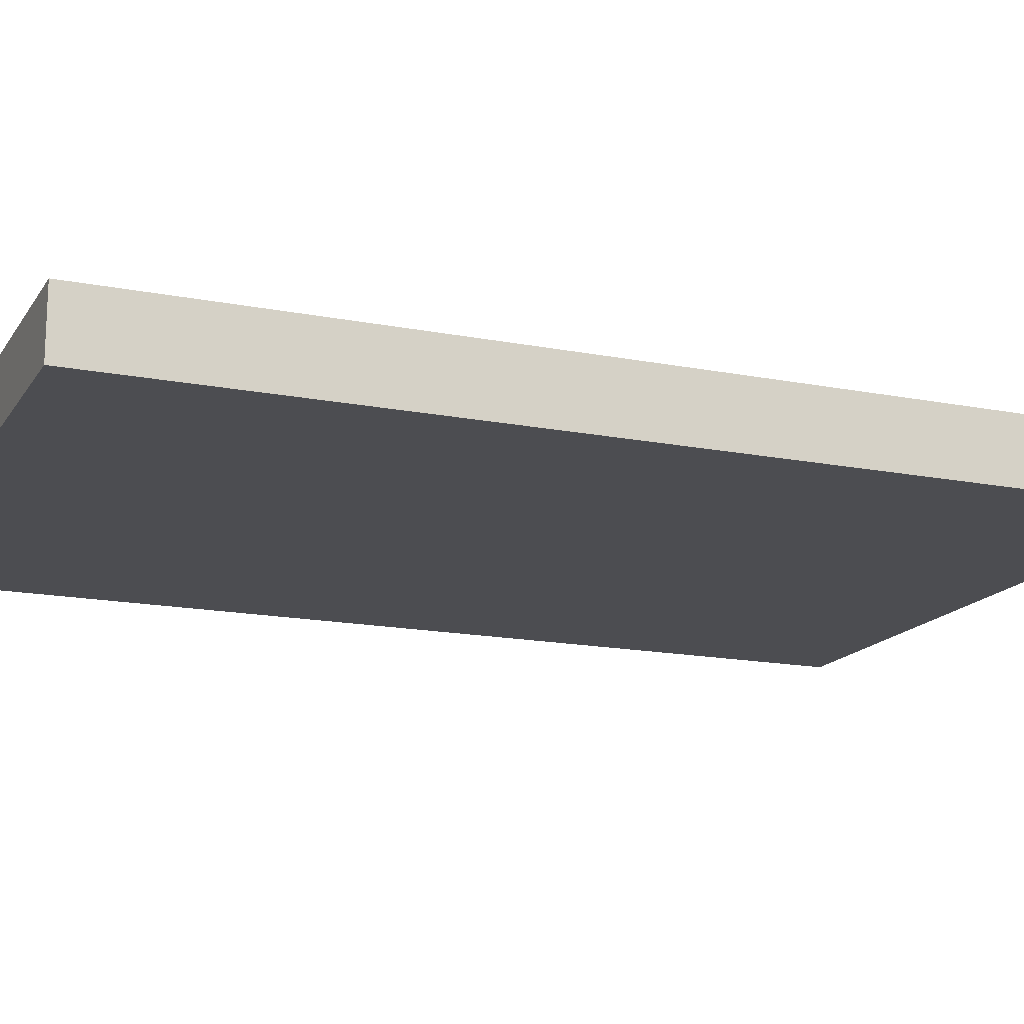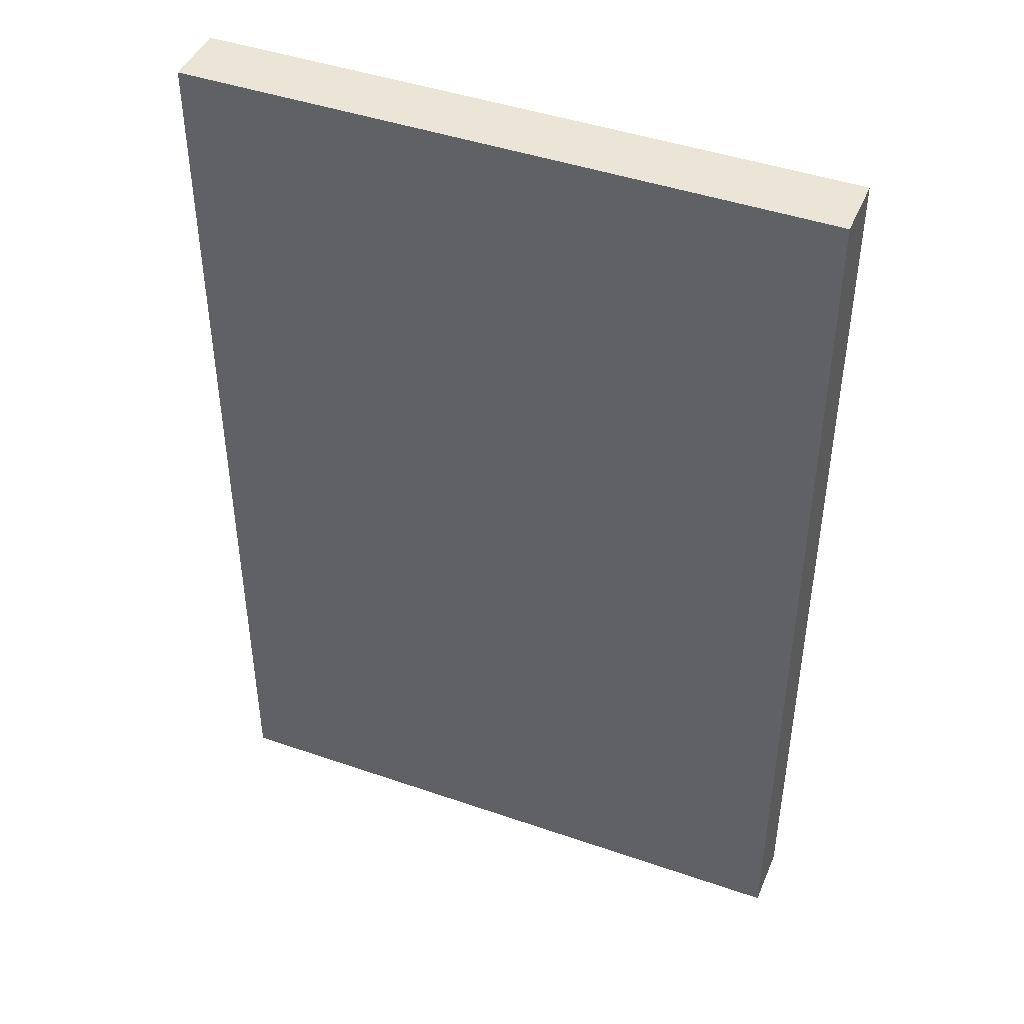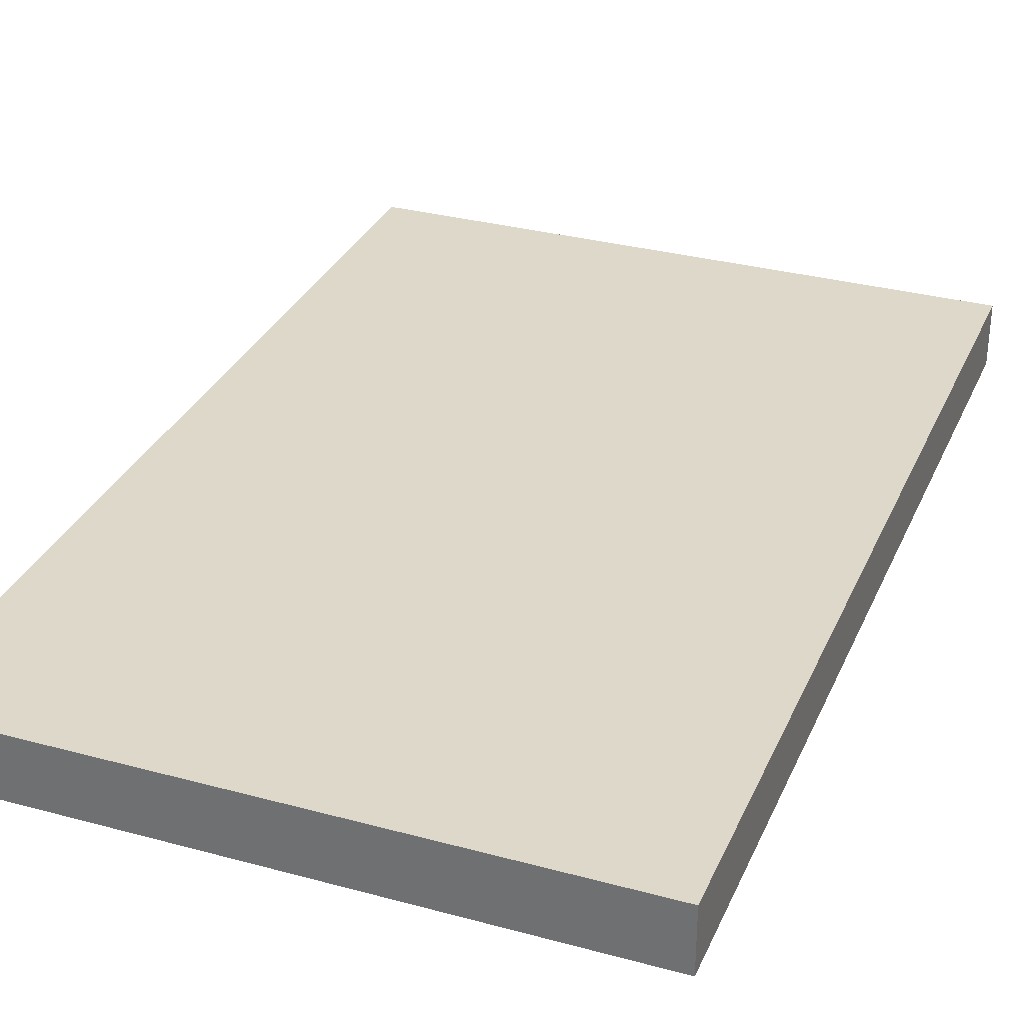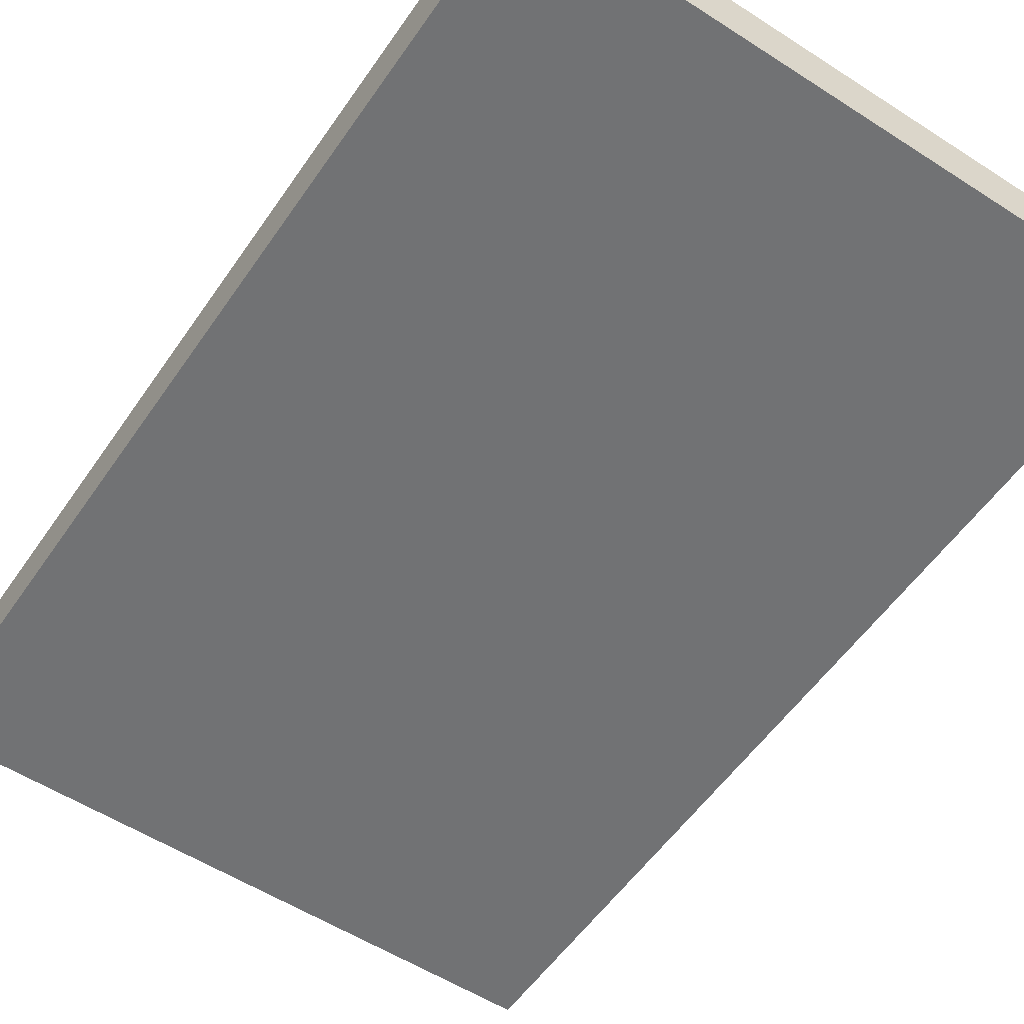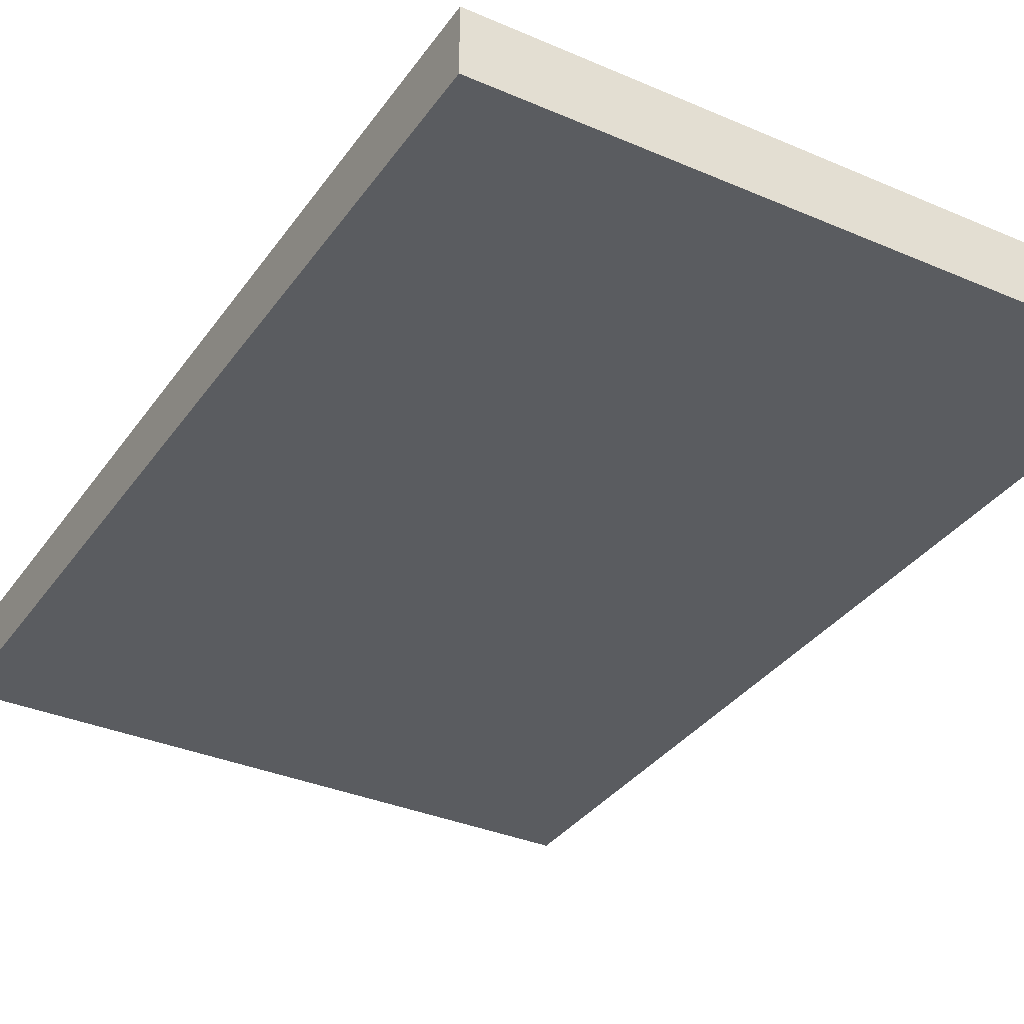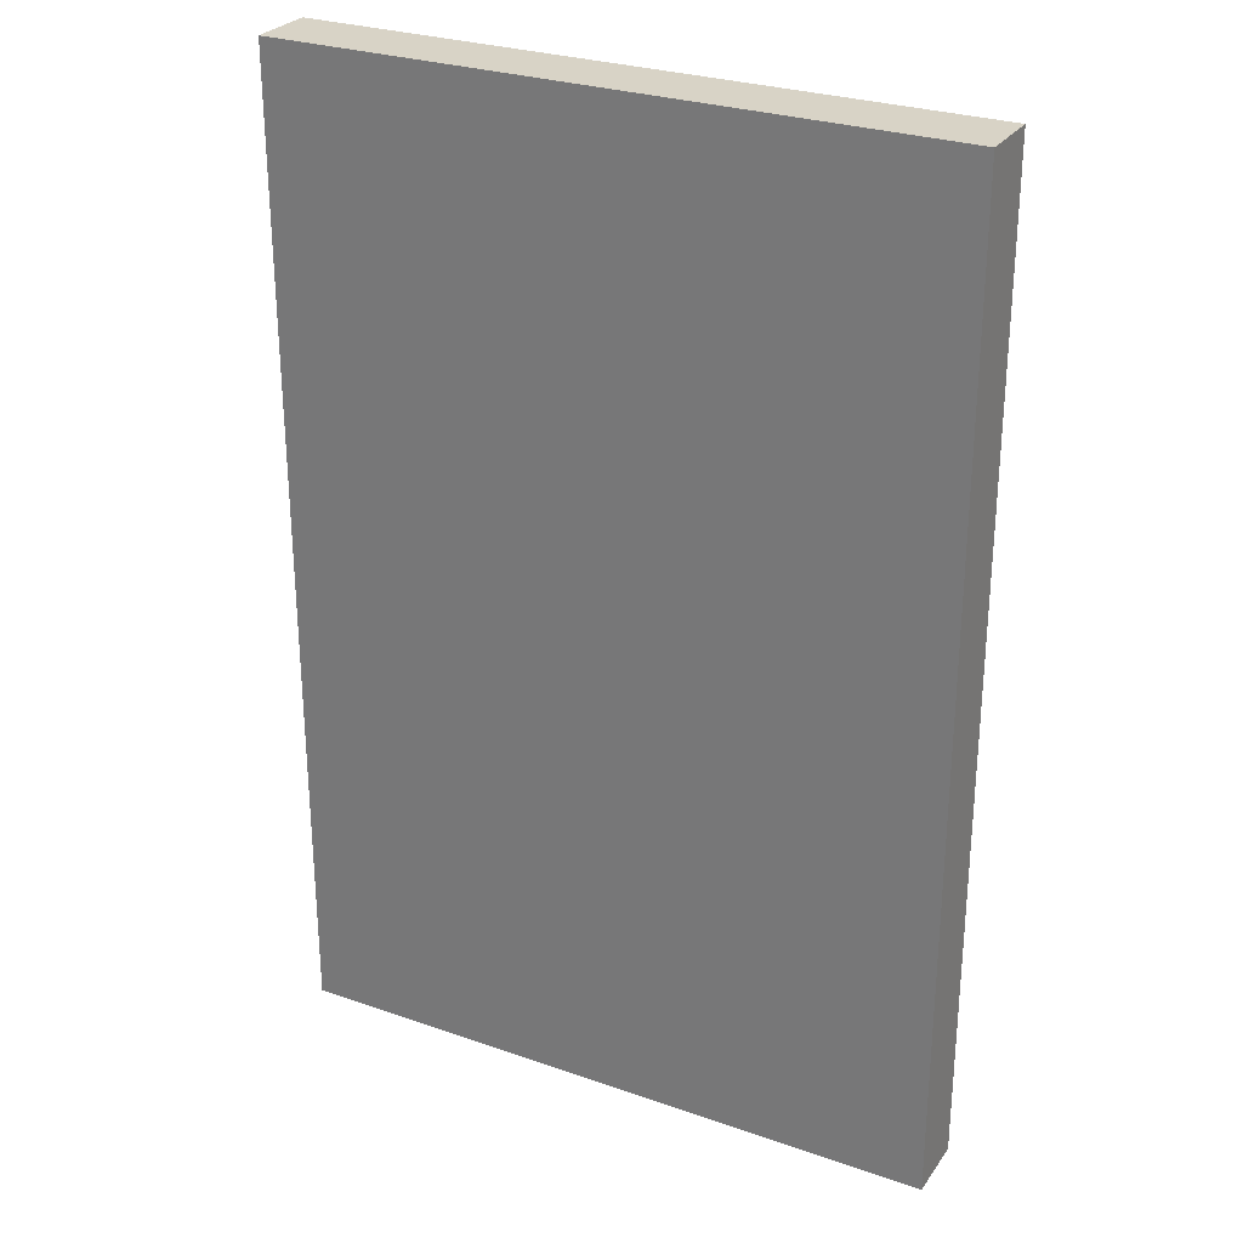
<metadata>
{"format":"obj","ext":"obj","renderer":"f3d","projection":"perspective","resolution":1024,"background":"white","views":[{"elev":-16.1,"azim":67.8,"up":"+Y"},{"elev":44.4,"azim":-158.0,"up":"+Z"},{"elev":31.6,"azim":21.0,"up":"+Y"},{"elev":-55.6,"azim":-34.1,"up":"+Y"},{"elev":-34.4,"azim":-30.1,"up":"+Y"},{"elev":28.0,"azim":27.9,"up":"+Z"}]}
</metadata>
<code>
o
v -0.5 0 0.7
v -0.5 0 -0.8
v -0.5 0.1 0.7
v -0.5 0.1 -0.8
v 0.5 0 0.7
v 0.5 0 -0.8
v 0.5 0.1 0.7
v 0.5 0.1 -0.8
v -0.5 0 0.7
v -0.5 0.1 0.7
v 0.5 0 0.7
v 0.5 0.1 0.7
v -0.5 0 -0.8
v -0.5 0.1 -0.8
v 0.5 0 -0.8
v 0.5 0.1 -0.8
v -0.5 0 0.7
v 0.5 0 0.7
v -0.1 0 0.6
v 0.1 0 0.6
v -0.1 0 0.5
v 0.1 0 0.5
v -0.3 0 0.4
v 0.3 0 0.4
v -0.3 0 0.3
v 0.3 0 0.3
v -0.2 0 0.1
v -0.1 0 0.1
v 0.1 0 0.1
v 0.2 0 0.1
v -0.2 0 0
v -0.1 0 0
v 0.1 0 0
v 0.2 0 0
v -0.2 0 -0.1
v -0.1 0 -0.1
v 0.1 0 -0.1
v 0.2 0 -0.1
v -0.3 0 -0.2
v -0.2 0 -0.2
v -0.1 0 -0.2
v 0.1 0 -0.2
v 0.2 0 -0.2
v 0.3 0 -0.2
v -0.4 0 -0.3
v -0.3 0 -0.3
v -0.2 0 -0.3
v -0.1 0 -0.3
v 0.1 0 -0.3
v 0.2 0 -0.3
v 0.3 0 -0.3
v 0.4 0 -0.3
v -0.4 0 -0.4
v -0.3 0 -0.4
v 0.3 0 -0.4
v 0.4 0 -0.4
v -0.3 0 -0.5
v 0.3 0 -0.5
v -0.4 0 -0.6
v -0.3 0 -0.6
v 0.3 0 -0.6
v 0.4 0 -0.6
v -0.4 0 -0.7
v 0.4 0 -0.7
v -0.5 0 -0.8
v 0.5 0 -0.8
v -0.5 0.1 0.7
v 0.5 0.1 0.7
v -0.1 0.1 0.6
v 0.1 0.1 0.6
v -0.1 0.1 0.5
v 0.1 0.1 0.5
v -0.3 0.1 0.4
v 0.3 0.1 0.4
v -0.3 0.1 0.3
v 0.3 0.1 0.3
v -0.2 0.1 0.1
v -0.1 0.1 0.1
v 0.1 0.1 0.1
v 0.2 0.1 0.1
v -0.2 0.1 0
v -0.1 0.1 0
v 0.1 0.1 0
v 0.2 0.1 0
v -0.2 0.1 -0.1
v -0.1 0.1 -0.1
v 0.1 0.1 -0.1
v 0.2 0.1 -0.1
v -0.3 0.1 -0.2
v -0.2 0.1 -0.2
v -0.1 0.1 -0.2
v 0.1 0.1 -0.2
v 0.2 0.1 -0.2
v 0.3 0.1 -0.2
v -0.4 0.1 -0.3
v -0.3 0.1 -0.3
v -0.2 0.1 -0.3
v -0.1 0.1 -0.3
v 0.1 0.1 -0.3
v 0.2 0.1 -0.3
v 0.3 0.1 -0.3
v 0.4 0.1 -0.3
v -0.4 0.1 -0.4
v -0.3 0.1 -0.4
v 0.3 0.1 -0.4
v 0.4 0.1 -0.4
v -0.3 0.1 -0.5
v 0.3 0.1 -0.5
v -0.4 0.1 -0.6
v -0.3 0.1 -0.6
v 0.3 0.1 -0.6
v 0.4 0.1 -0.6
v -0.4 0.1 -0.7
v 0.4 0.1 -0.7
v -0.5 0.1 -0.8
v 0.5 0.1 -0.8
f 3 2 1
f 4 2 3
f 5 6 7
f 7 6 8
f 11 10 9
f 12 10 11
f 13 14 15
f 15 14 16
f 19 18 17
f 20 18 19
f 21 19 17
f 21 20 19
f 22 18 20
f 22 20 21
f 23 21 17
f 23 22 21
f 24 18 22
f 24 22 23
f 25 23 17
f 25 24 23
f 26 18 24
f 26 24 25
f 27 26 25
f 28 26 27
f 29 26 28
f 30 26 29
f 31 27 25
f 31 28 27
f 32 29 28
f 32 28 31
f 33 30 29
f 33 29 32
f 34 26 30
f 34 30 33
f 35 32 31
f 35 31 25
f 36 33 32
f 36 32 35
f 37 34 33
f 37 33 36
f 38 26 34
f 38 34 37
f 39 25 17
f 39 35 25
f 40 38 37
f 40 35 39
f 40 37 36
f 40 36 35
f 41 38 40
f 42 38 41
f 43 26 38
f 43 38 42
f 44 18 26
f 44 26 43
f 45 39 17
f 46 40 39
f 46 39 45
f 47 41 40
f 47 40 46
f 48 42 41
f 48 41 47
f 49 43 42
f 49 42 48
f 50 44 43
f 50 43 49
f 51 18 44
f 51 44 50
f 52 18 51
f 53 45 17
f 53 46 45
f 54 47 46
f 54 46 53
f 54 48 47
f 54 51 50
f 54 49 48
f 54 50 49
f 55 52 51
f 55 51 54
f 56 18 52
f 56 52 55
f 57 54 53
f 57 55 54
f 57 56 55
f 58 56 57
f 59 53 17
f 59 57 53
f 60 58 57
f 60 57 59
f 61 56 58
f 61 58 60
f 62 18 56
f 62 56 61
f 63 60 59
f 63 61 60
f 63 62 61
f 63 59 17
f 64 18 62
f 64 62 63
f 65 63 17
f 65 64 63
f 66 18 64
f 66 64 65
f 67 68 69
f 69 68 70
f 67 69 71
f 69 70 71
f 70 68 72
f 71 70 72
f 67 71 73
f 71 72 73
f 72 68 74
f 73 72 74
f 67 73 75
f 73 74 75
f 74 68 76
f 75 74 76
f 75 76 77
f 77 76 78
f 78 76 79
f 79 76 80
f 75 77 81
f 77 78 81
f 78 79 82
f 81 78 82
f 79 80 83
f 82 79 83
f 80 76 84
f 83 80 84
f 81 82 85
f 75 81 85
f 82 83 86
f 85 82 86
f 83 84 87
f 86 83 87
f 84 76 88
f 87 84 88
f 67 75 89
f 75 85 89
f 87 88 90
f 89 85 90
f 86 87 90
f 85 86 90
f 90 88 91
f 91 88 92
f 88 76 93
f 92 88 93
f 76 68 94
f 93 76 94
f 67 89 95
f 89 90 96
f 95 89 96
f 90 91 97
f 96 90 97
f 91 92 98
f 97 91 98
f 92 93 99
f 98 92 99
f 93 94 100
f 99 93 100
f 94 68 101
f 100 94 101
f 101 68 102
f 67 95 103
f 95 96 103
f 96 97 104
f 103 96 104
f 97 98 104
f 100 101 104
f 98 99 104
f 99 100 104
f 101 102 105
f 104 101 105
f 102 68 106
f 105 102 106
f 103 104 107
f 104 105 107
f 105 106 107
f 107 106 108
f 67 103 109
f 103 107 109
f 107 108 110
f 109 107 110
f 108 106 111
f 110 108 111
f 106 68 112
f 111 106 112
f 109 110 113
f 110 111 113
f 111 112 113
f 67 109 113
f 112 68 114
f 113 112 114
f 67 113 115
f 113 114 115
f 114 68 116
f 115 114 116

</code>
